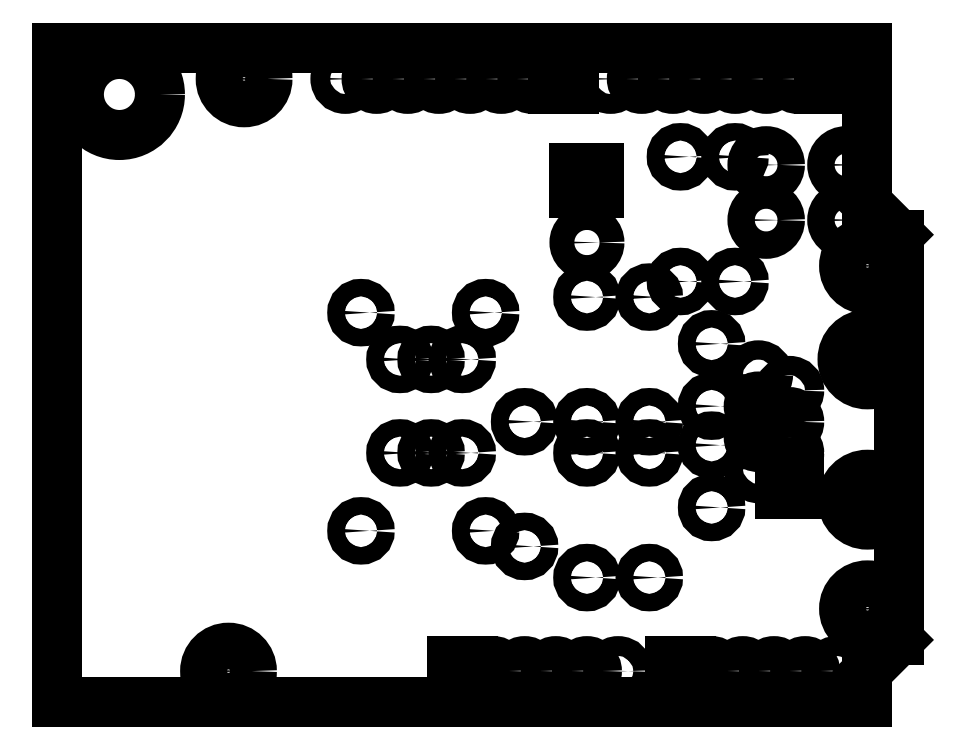
<metadata>
{"format":"dxf","ext":"dxf","renderer":"ezdxf+matplotlib","layout":"modelspace","background":"white","min_lineweight":24,"dpi":150}
</metadata>
<code>
0
SECTION
2
ENTITIES
0
LINE
8
0
10
0
20
2.1
11
2.6
21
2.1
0
LINE
8
0
10
2.6
20
2.1
11
2.6
21
1.6
0
LINE
8
0
10
2.6
20
0
11
0
21
0
0
LINE
8
0
10
0
20
0
11
0
21
2.1
0
LINE
8
0
10
2.6
20
1.6
11
2.7
21
1.5
0
LINE
8
0
10
2.7
20
1.5
11
2.7
21
0.2
0
LINE
8
0
10
2.6
20
0.1
11
2.6
21
0
0
LINE
8
0
10
2.7
20
0.2
11
2.6
21
0.1
0
CIRCLE
8
0
10
2.6
20
1.4
40
0.075
0
CIRCLE
8
0
10
2.6
20
0.3
40
0.075
0
CIRCLE
8
0
10
0.6
20
2
40
0.075
0
LINE
8
0
10
1.268
20
0.132
11
1.333
21
0.132
0
LINE
8
0
10
1.333
20
0.132
11
1.333
21
0.067
0
LINE
8
0
10
1.333
20
0.067
11
1.268
21
0.067
0
LINE
8
0
10
1.268
20
0.067
11
1.268
21
0.132
0
CIRCLE
8
0
10
1.4
20
0.1
40
0.032
0
CIRCLE
8
0
10
1.6
20
0.1
40
0.032
0
CIRCLE
8
0
10
1.5
20
0.1
40
0.032
0
CIRCLE
8
0
10
1.7
20
0.1
40
0.032
0
CIRCLE
8
0
10
1.8
20
0.1
40
0.032
0
LINE
8
0
10
2.444
20
2.032
11
2.509
21
2.032
0
LINE
8
0
10
2.509
20
2.032
11
2.509
21
1.967
0
LINE
8
0
10
2.509
20
1.967
11
2.444
21
1.967
0
LINE
8
0
10
2.444
20
1.967
11
2.444
21
2.032
0
LINE
8
0
10
1.968
20
0.132
11
2.033
21
0.132
0
LINE
8
0
10
2.033
20
0.132
11
2.033
21
0.067
0
LINE
8
0
10
2.033
20
0.067
11
1.968
21
0.067
0
LINE
8
0
10
1.968
20
0.067
11
1.968
21
0.132
0
CIRCLE
8
0
10
2.1
20
0.1
40
0.032
0
CIRCLE
8
0
10
2.3
20
0.1
40
0.032
0
CIRCLE
8
0
10
2.2
20
0.1
40
0.032
0
CIRCLE
8
0
10
2.4
20
0.1
40
0.032
0
CIRCLE
8
0
10
2.5
20
0.1
40
0.032
0
CIRCLE
8
0
10
2.376
20
2
40
0.032
0
CIRCLE
8
0
10
2.176
20
2
40
0.032
0
CIRCLE
8
0
10
2.276
20
2
40
0.032
0
CIRCLE
8
0
10
2.076
20
2
40
0.032
0
CIRCLE
8
0
10
1.976
20
2
40
0.032
0
CIRCLE
8
0
10
1.876
20
2
40
0.032
0
CIRCLE
8
0
10
1.776
20
2
40
0.032
0
LINE
8
0
10
1.592
20
2.032
11
1.657
21
2.032
0
LINE
8
0
10
1.657
20
2.032
11
1.657
21
1.967
0
LINE
8
0
10
1.657
20
1.967
11
1.592
21
1.967
0
LINE
8
0
10
1.592
20
1.967
11
1.592
21
2.032
0
CIRCLE
8
0
10
1.525
20
2
40
0.032
0
CIRCLE
8
0
10
1.325
20
2
40
0.032
0
CIRCLE
8
0
10
1.425
20
2
40
0.032
0
CIRCLE
8
0
10
1.225
20
2
40
0.032
0
CIRCLE
8
0
10
1.125
20
2
40
0.032
0
CIRCLE
8
0
10
1.025
20
2
40
0.032
0
CIRCLE
8
0
10
0.925
20
2
40
0.032
0
CIRCLE
8
0
10
0.55
20
0.1
40
0.075
0
CIRCLE
8
0
10
0.2
20
1.95
40
0.13
0
LINE
8
0
10
2.319
20
0.731
11
2.381
21
0.731
0
LINE
8
0
10
2.381
20
0.731
11
2.381
21
0.669
0
LINE
8
0
10
2.381
20
0.669
11
2.319
21
0.669
0
LINE
8
0
10
2.319
20
0.669
11
2.319
21
0.731
0
CIRCLE
8
0
10
2.25
20
0.75
40
0.031
0
CIRCLE
8
0
10
2.35
20
0.8
40
0.031
0
CIRCLE
8
0
10
2.25
20
0.85
40
0.031
0
CIRCLE
8
0
10
2.35
20
0.9
40
0.031
0
CIRCLE
8
0
10
2.25
20
0.95
40
0.031
0
CIRCLE
8
0
10
2.35
20
1
40
0.031
0
CIRCLE
8
0
10
2.25
20
1.05
40
0.031
0
CIRCLE
8
0
10
2.6
20
0.65
40
0.08
0
CIRCLE
8
0
10
2.6
20
1.1
40
0.08
0
CIRCLE
8
0
10
2
20
1.35
40
0.028
0
CIRCLE
8
0
10
2
20
1.75
40
0.028
0
LINE
8
0
10
1.66
20
1.715
11
1.74
21
1.715
0
LINE
8
0
10
1.74
20
1.715
11
1.74
21
1.635
0
LINE
8
0
10
1.74
20
1.635
11
1.66
21
1.635
0
LINE
8
0
10
1.66
20
1.635
11
1.66
21
1.715
0
CIRCLE
8
0
10
1.7
20
1.475
40
0.04
0
CIRCLE
8
0
10
2.175
20
1.35
40
0.028
0
CIRCLE
8
0
10
2.175
20
1.75
40
0.028
0
CIRCLE
8
0
10
1.1
20
1.1
40
0.028
0
CIRCLE
8
0
10
1.2
20
1.1
40
0.028
0
CIRCLE
8
0
10
1.3
20
1.1
40
0.028
0
CIRCLE
8
0
10
1.1
20
0.8
40
0.028
0
CIRCLE
8
0
10
1.2
20
0.8
40
0.028
0
CIRCLE
8
0
10
1.3
20
0.8
40
0.028
0
CIRCLE
8
0
10
1.7
20
0.9
40
0.028
0
CIRCLE
8
0
10
1.7
20
1.3
40
0.028
0
CIRCLE
8
0
10
1.9
20
0.9
40
0.028
0
CIRCLE
8
0
10
1.9
20
1.3
40
0.028
0
CIRCLE
8
0
10
1.7
20
0.4
40
0.028
0
CIRCLE
8
0
10
1.7
20
0.8
40
0.028
0
CIRCLE
8
0
10
1.9
20
0.4
40
0.028
0
CIRCLE
8
0
10
1.9
20
0.8
40
0.028
0
CIRCLE
8
0
10
1.5
20
0.5
40
0.028
0
CIRCLE
8
0
10
1.5
20
0.9
40
0.028
0
CIRCLE
8
0
10
1.375
20
1.25
40
0.028
0
CIRCLE
8
0
10
0.975
20
1.25
40
0.028
0
CIRCLE
8
0
10
1.375
20
0.55
40
0.028
0
CIRCLE
8
0
10
0.975
20
0.55
40
0.028
0
CIRCLE
8
0
10
2.1
20
0.95
40
0.028
0
CIRCLE
8
0
10
2.1
20
1.15
40
0.028
0
CIRCLE
8
0
10
2.1
20
0.825
40
0.028
0
CIRCLE
8
0
10
2.1
20
0.625
40
0.028
0
CIRCLE
8
0
10
2.531
20
1.547
40
0.044
0
CIRCLE
8
0
10
2.275
20
1.547
40
0.044
0
CIRCLE
8
0
10
2.531
20
1.724
40
0.044
0
CIRCLE
8
0
10
2.275
20
1.724
40
0.044
0
ENDSEC
0
EOF

</code>
